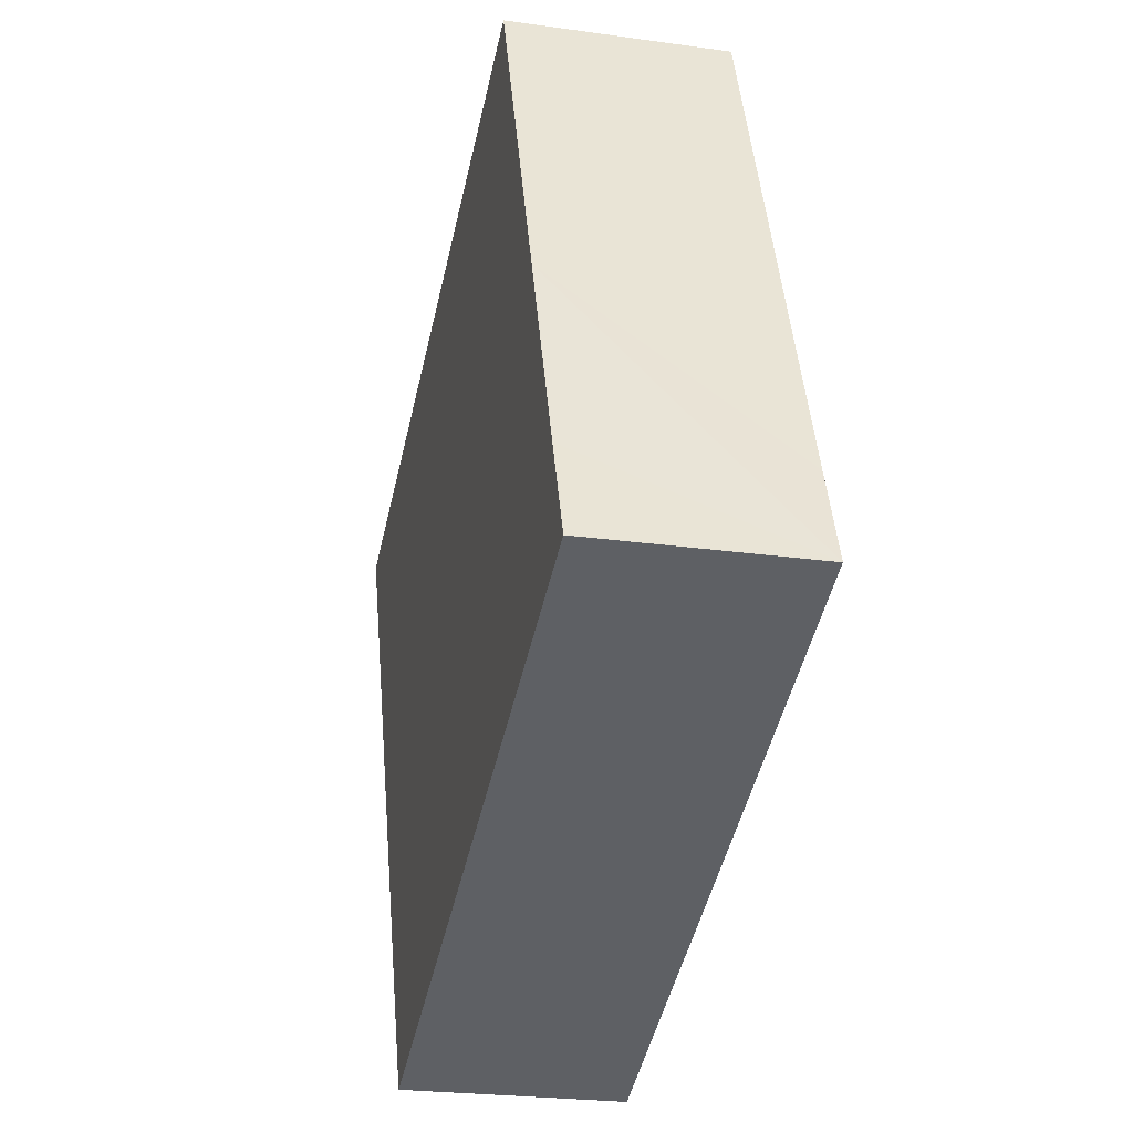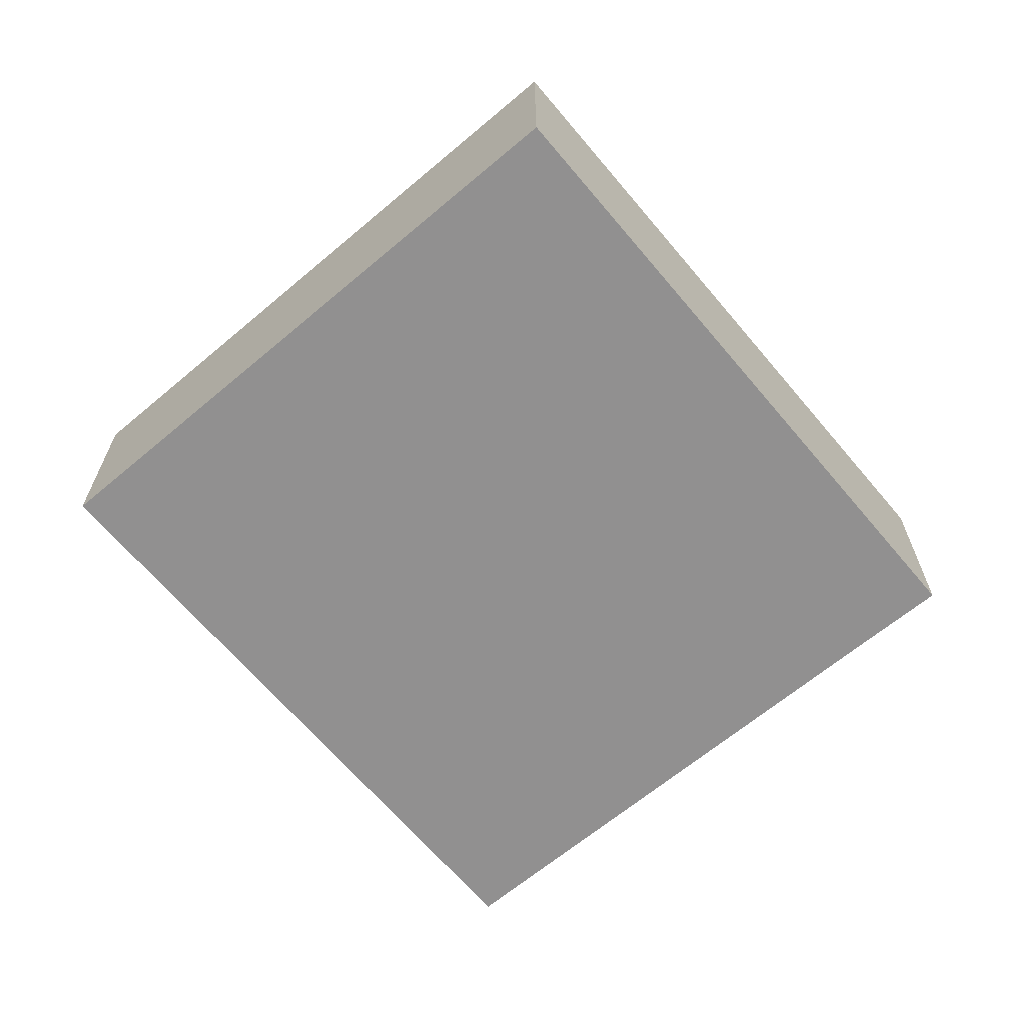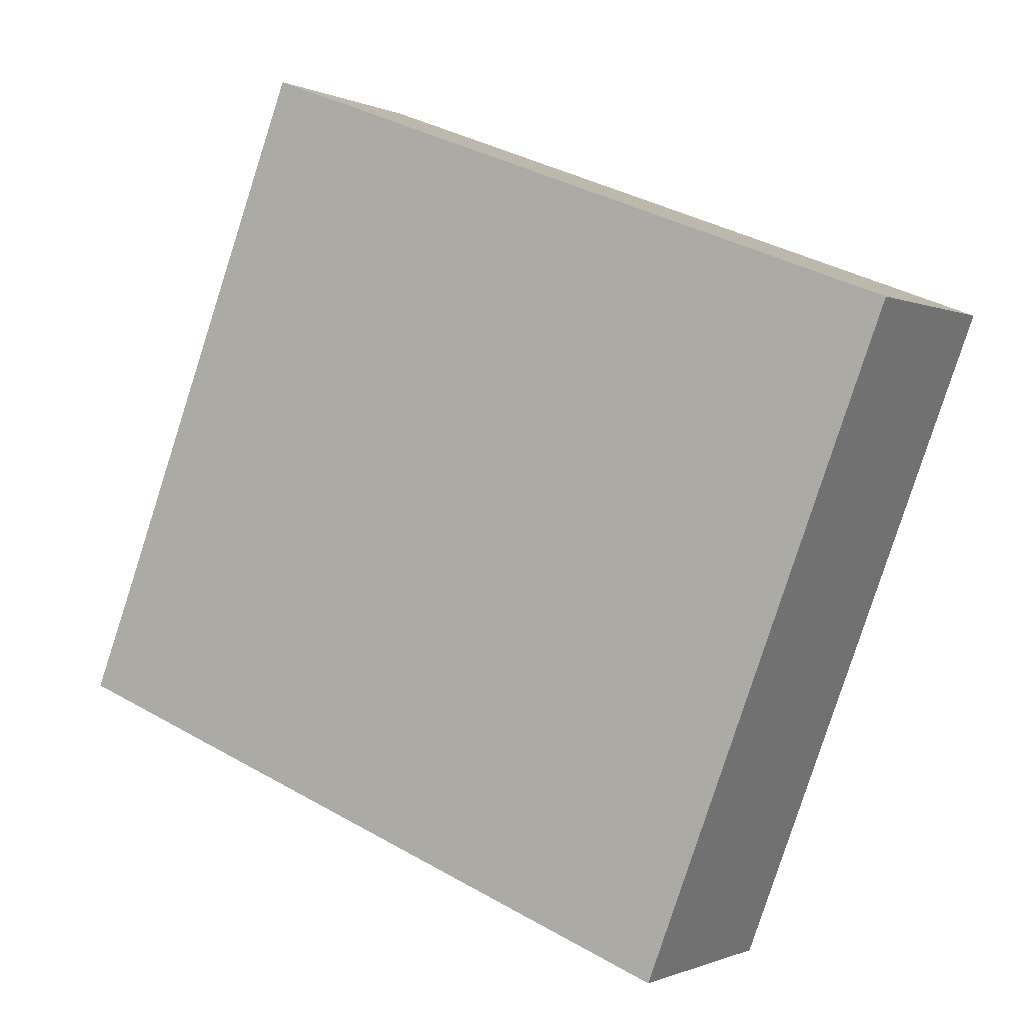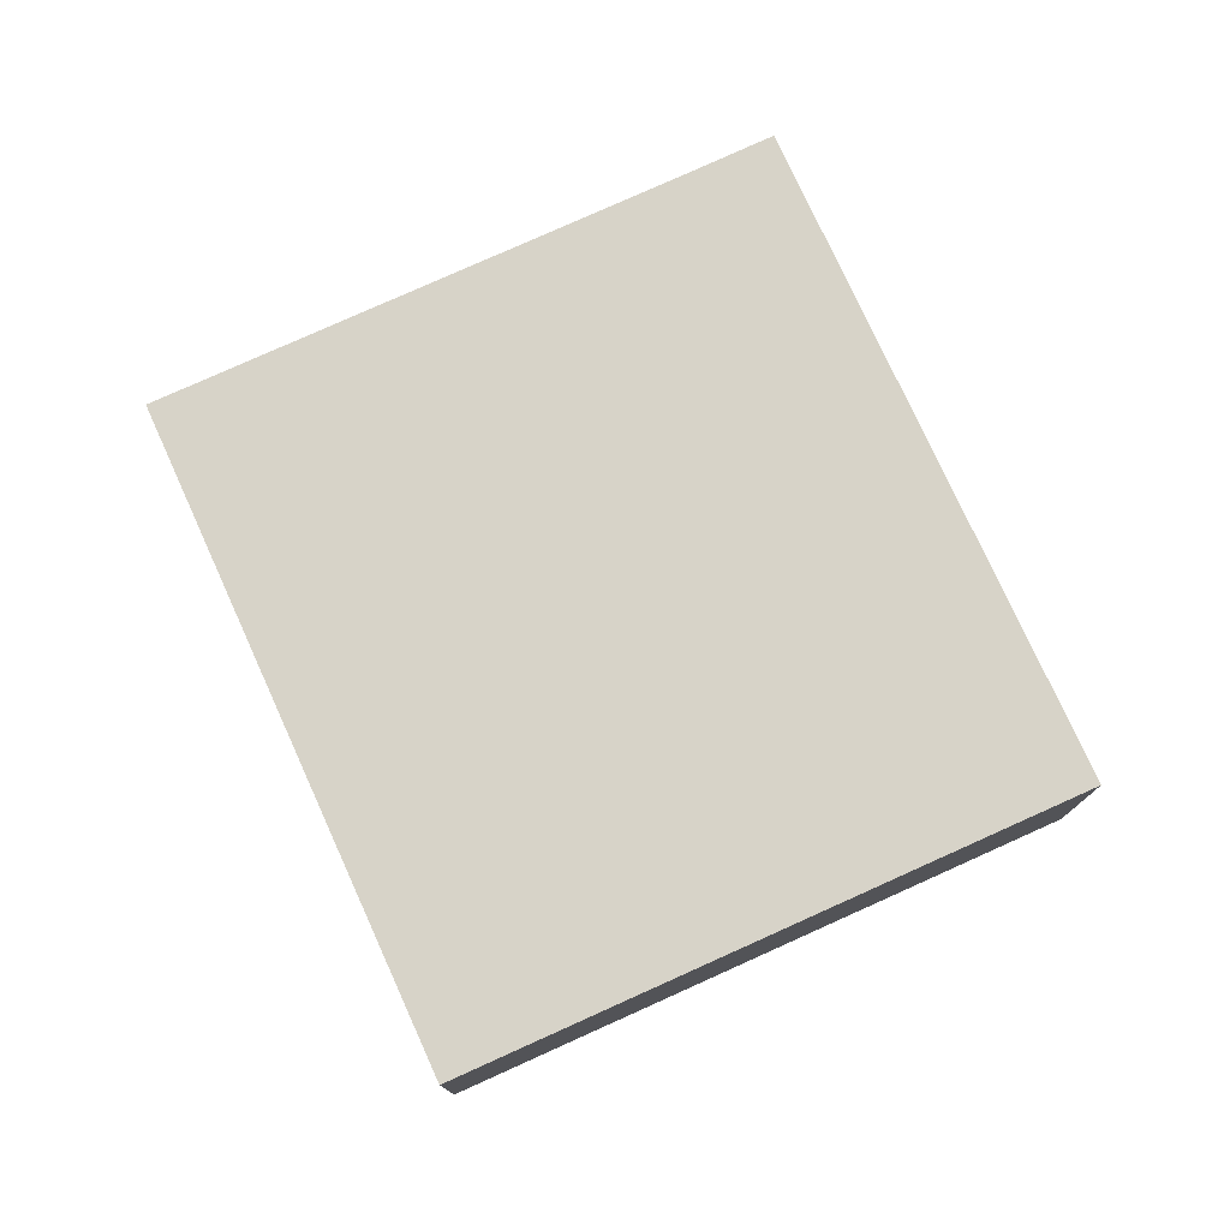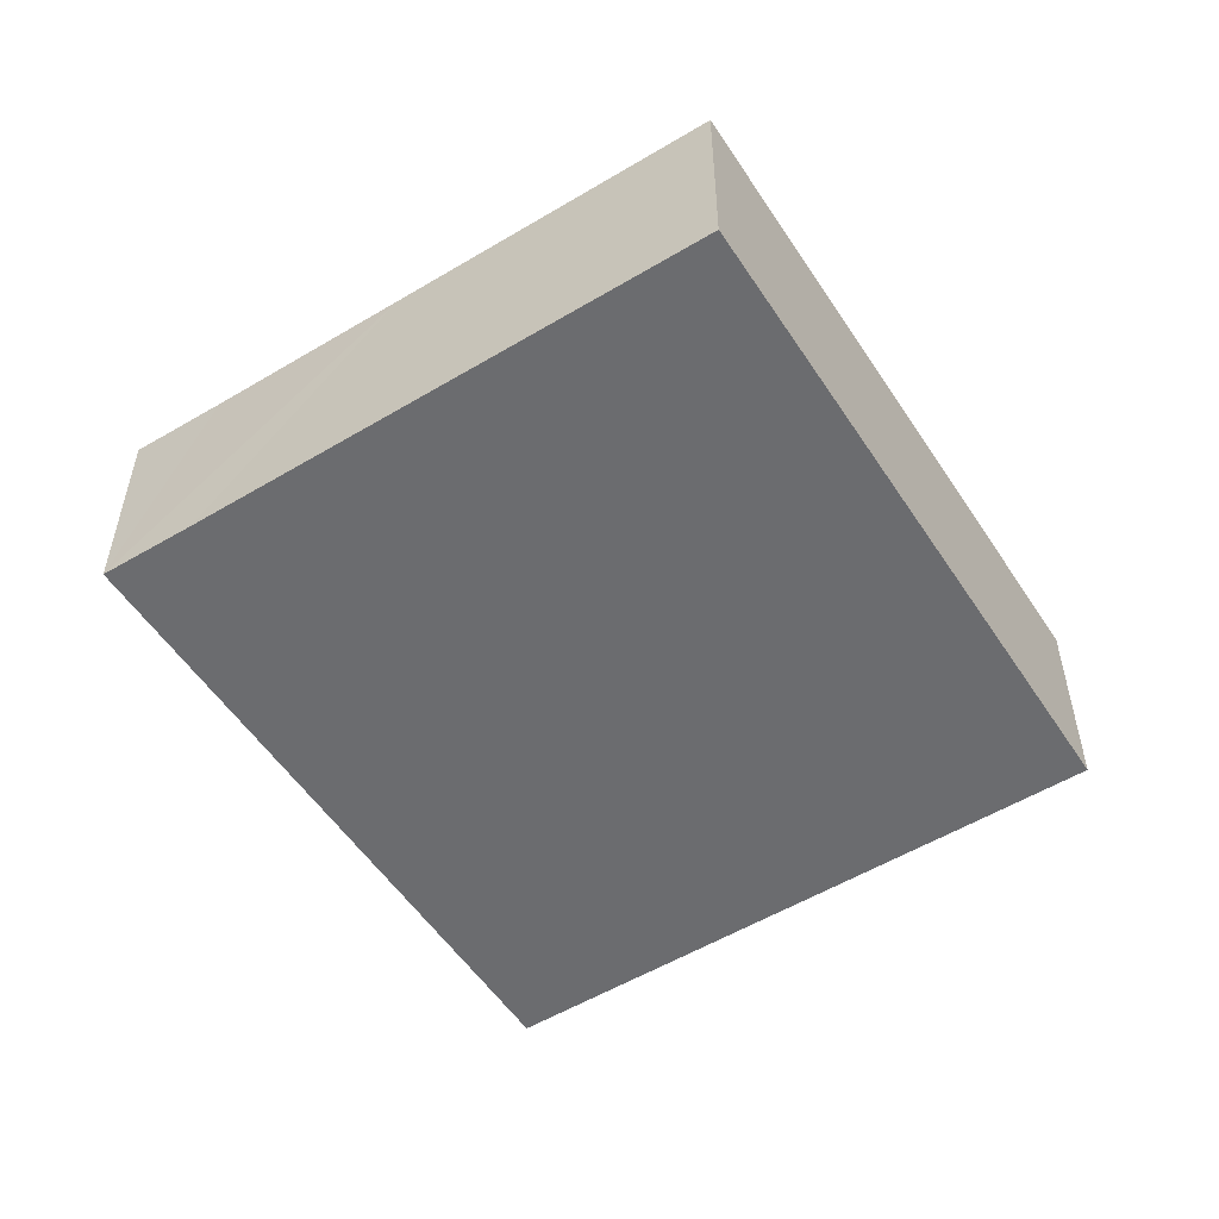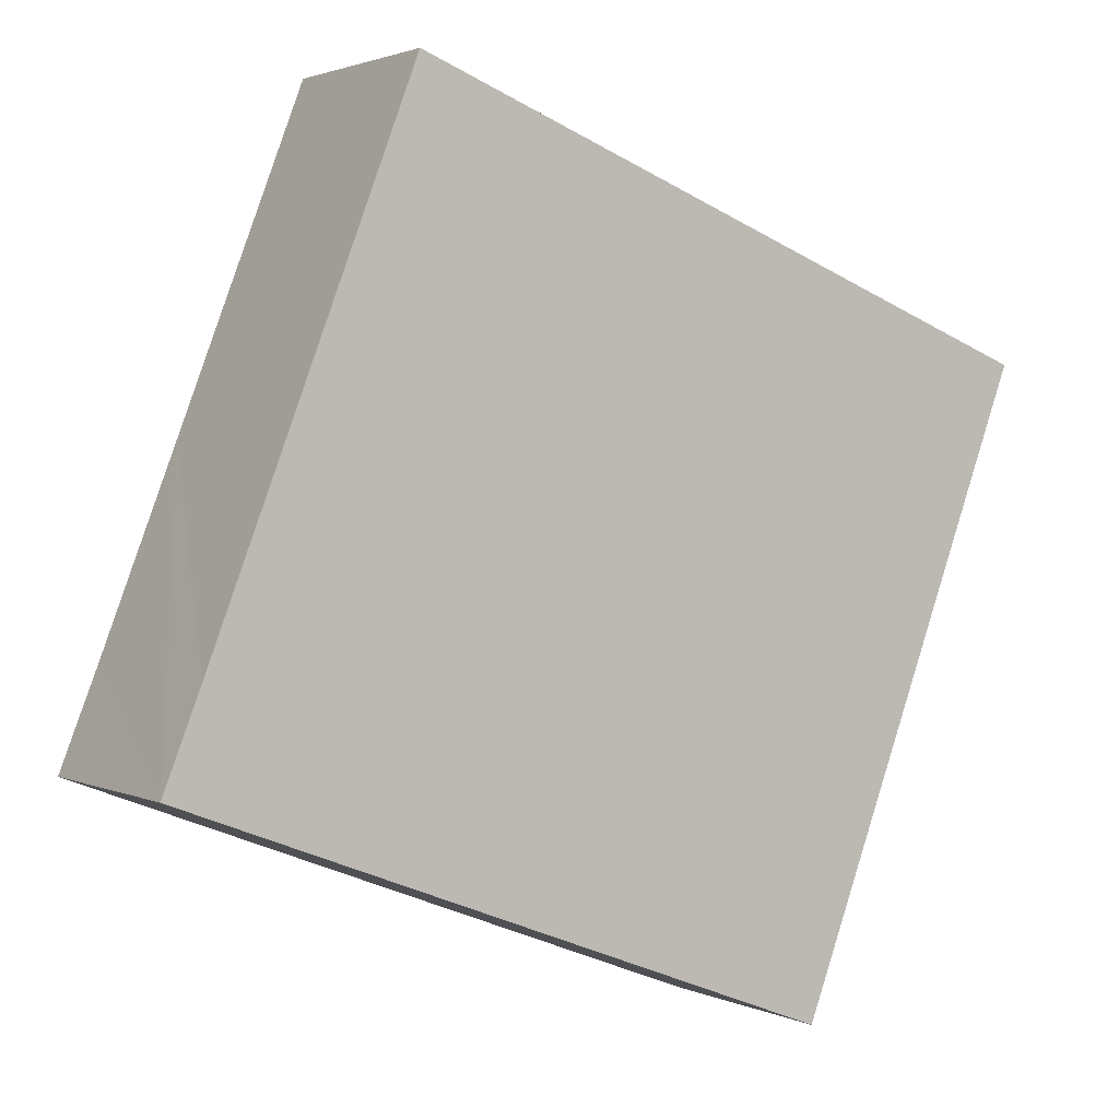
<metadata>
{"format":"obj","ext":"obj","renderer":"f3d","projection":"perspective","resolution":1024,"background":"white","views":[{"elev":-24.3,"azim":-103.1,"up":"+Z"},{"elev":-65.8,"azim":151.1,"up":"+Y"},{"elev":-0.7,"azim":31.4,"up":"+Z"},{"elev":76.9,"azim":86.6,"up":"+Y"},{"elev":-53.7,"azim":-36.4,"up":"+Y"},{"elev":2.0,"azim":-32.8,"up":"+Z"}]}
</metadata>
<code>
v  0.158 0.905 0.4
v  2.804 0.905 -1.079
v  0 0.905 5.542e-17
v  3.806 0.905 1.56
v  0.486 0.905 1.248
v  1.02 0.905 2.632
v  1.02 -1.612e-16 2.632
v  3.806 -9.552e-17 1.56
v  2.804 6.607e-17 -1.079
v  0 0 0
v  0.158 -2.449e-17 0.4
v  0.486 -7.642e-17 1.248
g defaultobject
f 1 2 3
f 2 1 4
f 4 1 5
f 4 5 6
f 7 4 6
f 4 7 8
f 8 2 4
f 2 8 9
f 9 3 2
f 3 9 10
f 10 1 3
f 1 10 5
f 5 10 11
f 5 11 12
f 5 12 6
f 6 12 7
f 8 10 9
f 10 8 11
f 11 8 12
f 12 8 7

</code>
